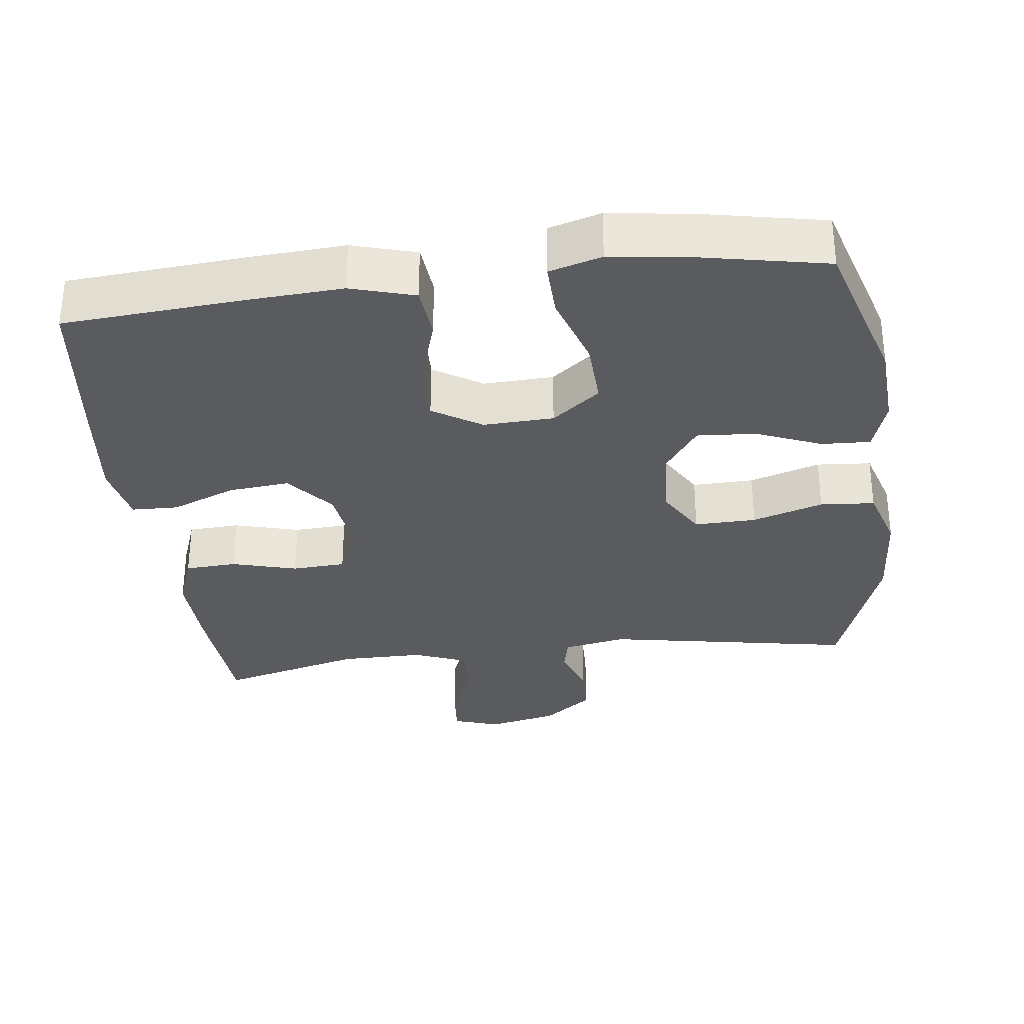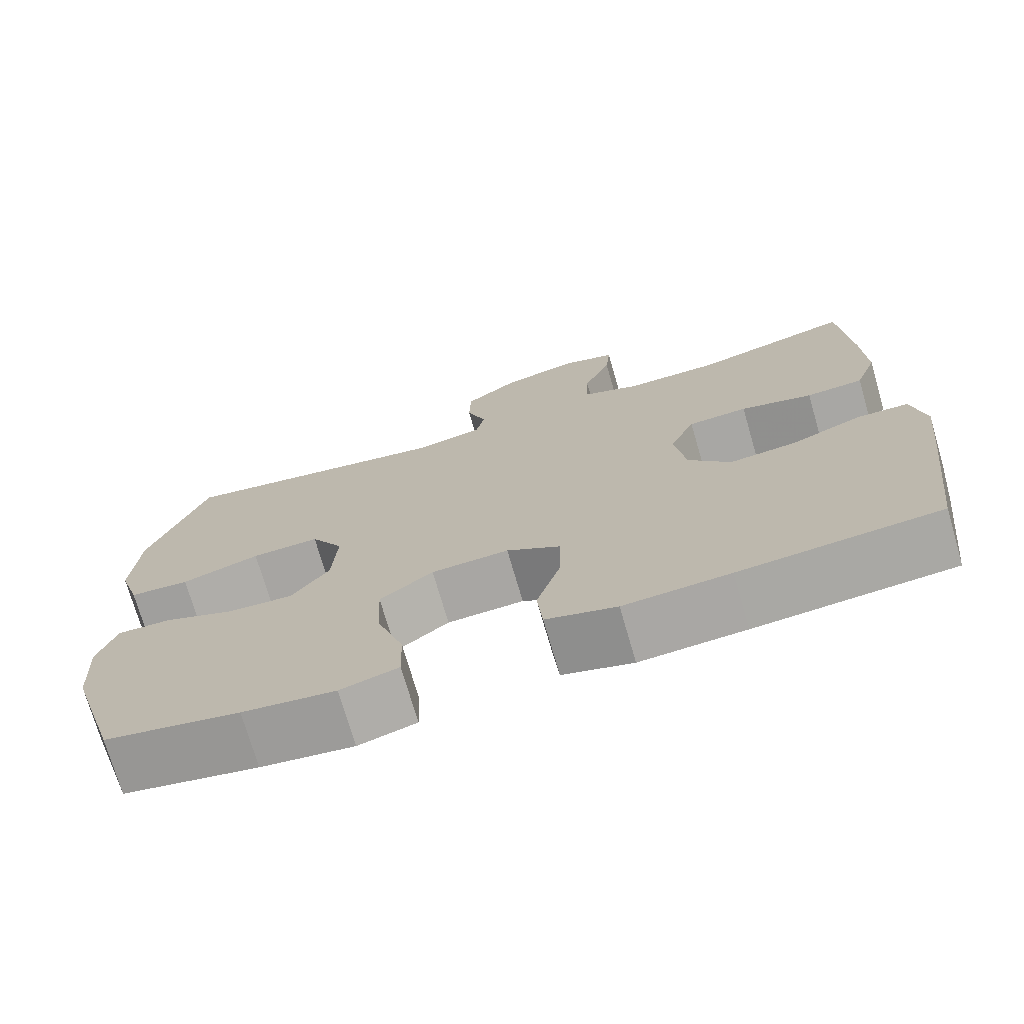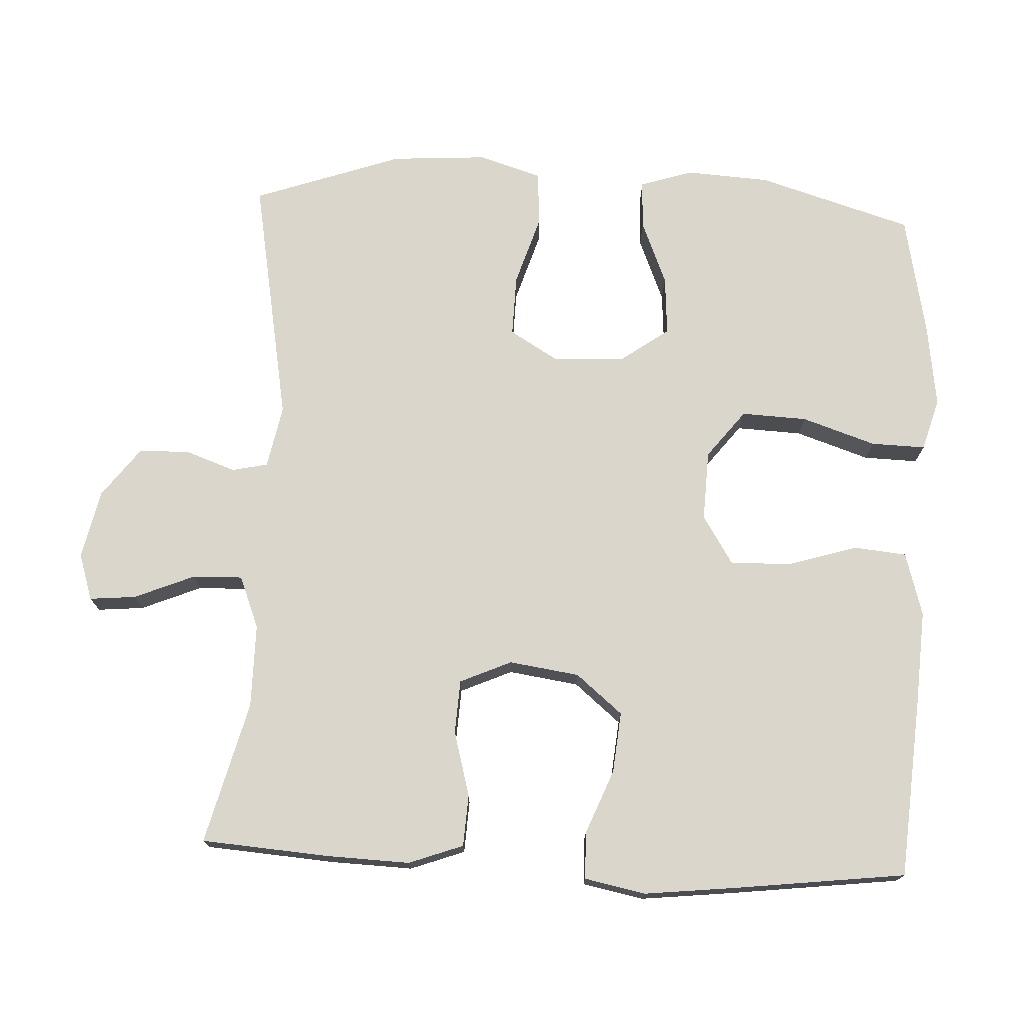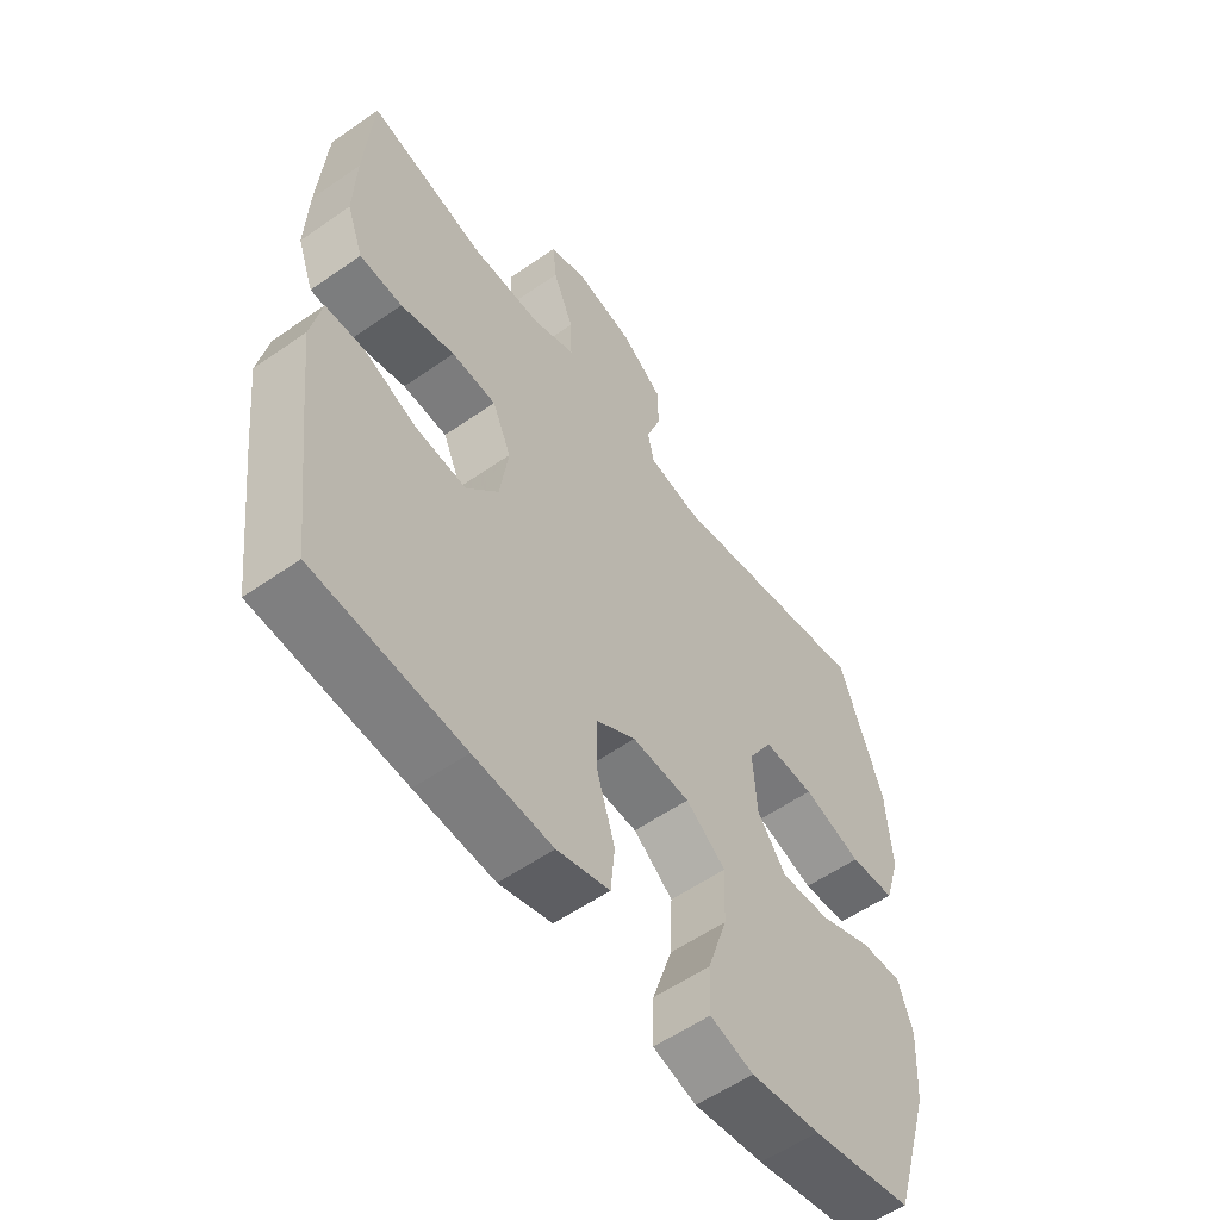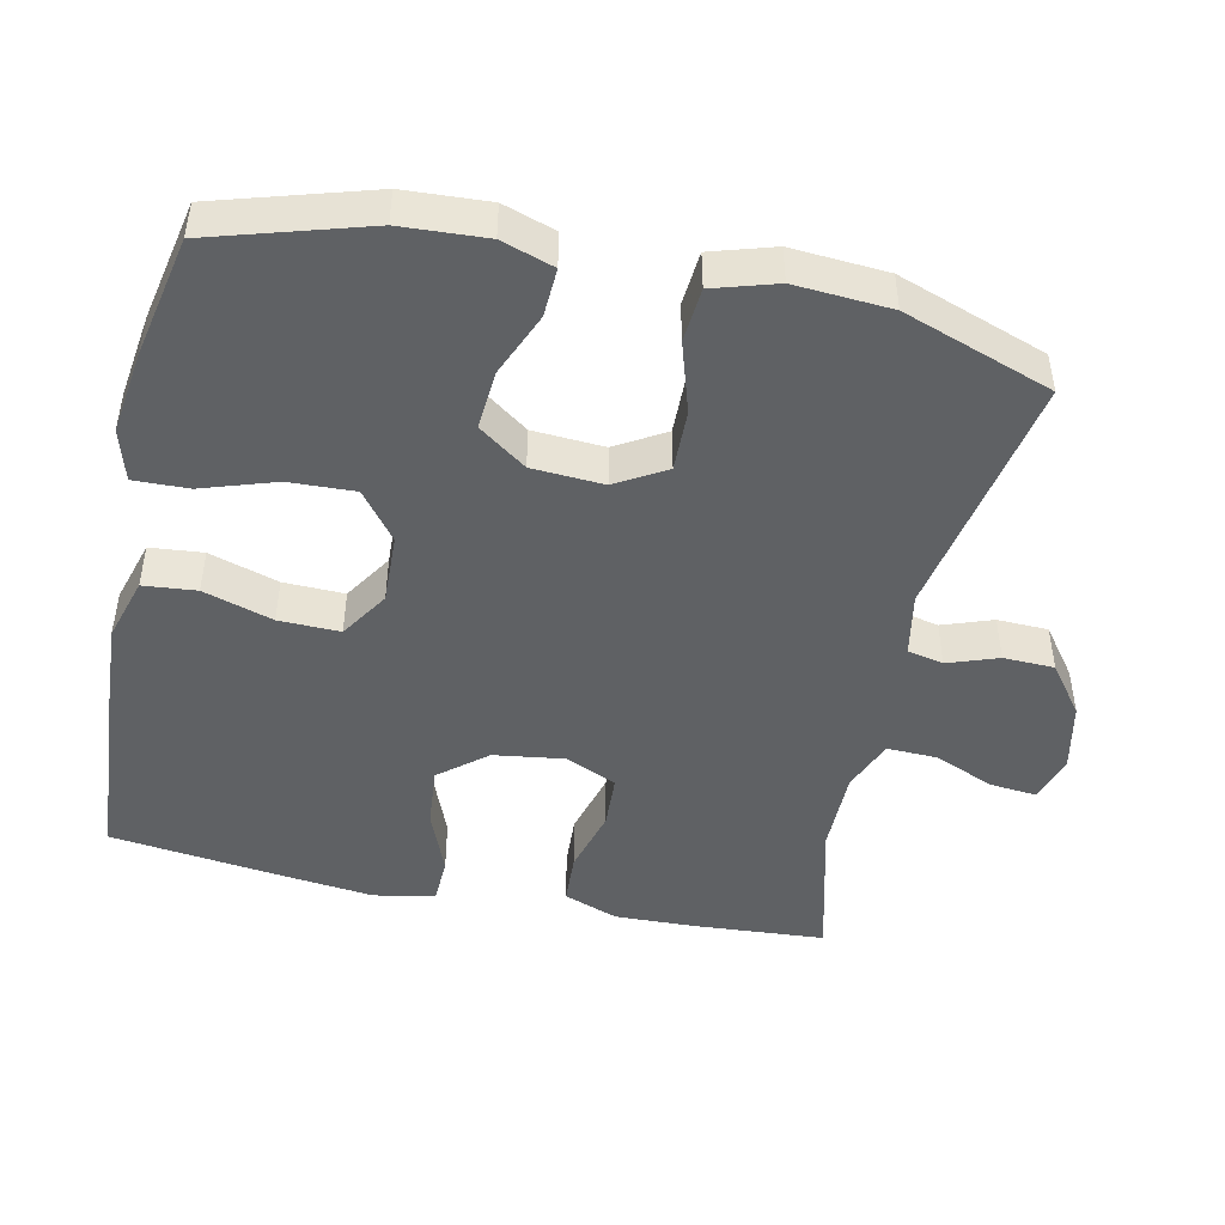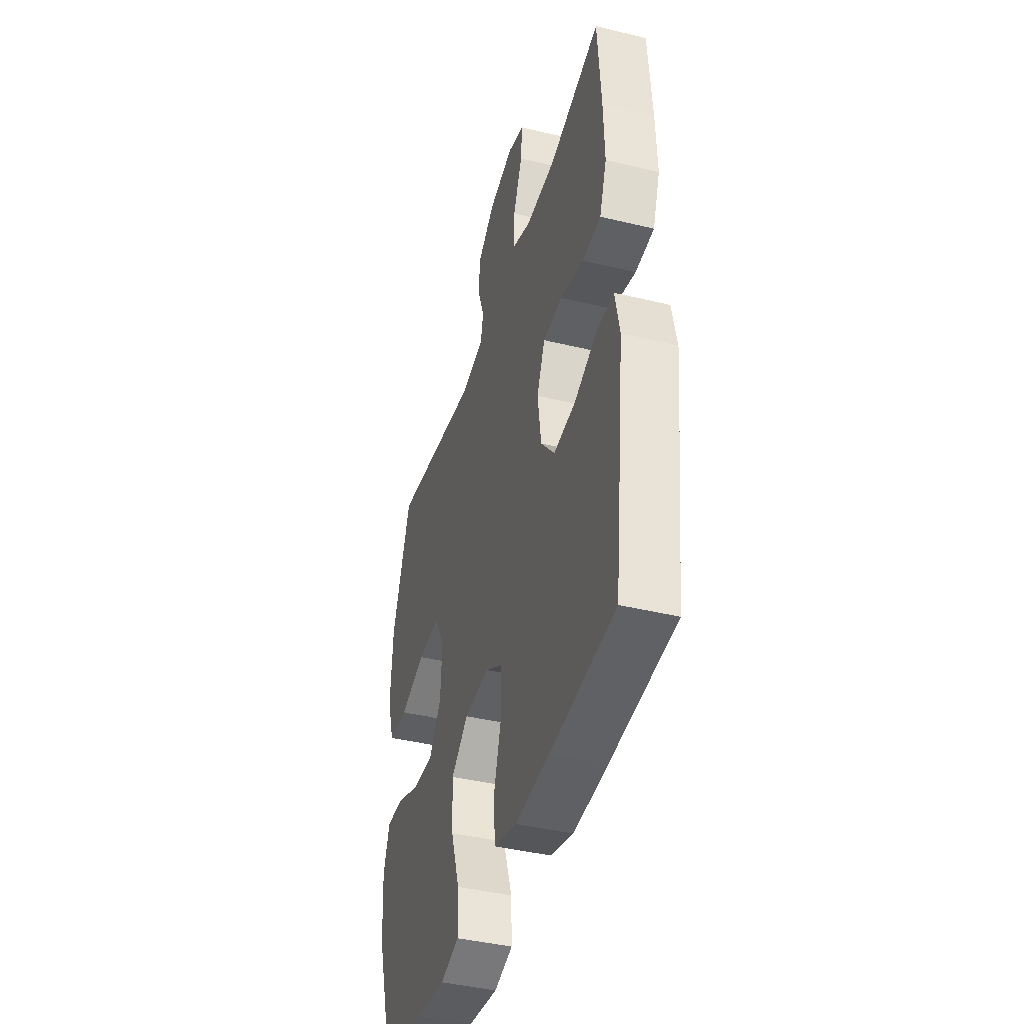
<metadata>
{"format":"obj","ext":"obj","renderer":"f3d","projection":"perspective","resolution":1024,"background":"white","views":[{"elev":-32.1,"azim":-172.9,"up":"+Y"},{"elev":-73.4,"azim":16.2,"up":"+Z"},{"elev":74.1,"azim":92.8,"up":"+Y"},{"elev":-56.6,"azim":126.1,"up":"+Z"},{"elev":-46.7,"azim":-102.3,"up":"+Y"},{"elev":-41.7,"azim":73.7,"up":"+Z"}]}
</metadata>
<code>
v -0.5 0.07 -0.5
v -0.565 0.07 -0.284
v -0.572 0.07 -0.166
v -0.548 0.07 -0.093
v -0.48 0.07 -0.096
v -0.39 0.07 -0.133
v -0.307 0.07 -0.139
v -0.259 0.07 -0.072
v -0.253 0.07 0.028
v -0.294 0.07 0.097
v -0.38 0.07 0.095
v -0.479 0.07 0.064
v -0.555 0.07 0.07
v -0.582 0.07 0.158
v -0.573 0.07 0.292
v -0.5 0.07 0.5
v -0.153 0.07 0.437
v -0.065 0.07 0.454
v -0.054 0.07 0.504
v -0.079 0.07 0.574
v -0.077 0.07 0.645
v -0.008 0.07 0.697
v 0.089 0.07 0.718
v 0.154 0.07 0.697
v 0.148 0.07 0.632
v 0.113 0.07 0.548
v 0.111 0.07 0.478
v 0.184 0.07 0.449
v 0.301 0.07 0.449
v 0.5 0.07 0.5
v 0.513 0.07 0.32
v 0.517 0.07 0.205
v 0.489 0.07 0.129
v 0.417 0.07 0.125
v 0.326 0.07 0.15
v 0.251 0.07 0.146
v 0.219 0.07 0.074
v 0.233 0.07 -0.024
v 0.287 0.07 -0.089
v 0.372 0.07 -0.081
v 0.462 0.07 -0.045
v 0.527 0.07 -0.047
v 0.544 0.07 -0.132
v 0.529 0.07 -0.265
v 0.5 0.07 -0.5
v 0.25 0.07 -0.519
v 0.117 0.07 -0.527
v 0.028 0.07 -0.501
v 0.021 0.07 -0.427
v 0.051 0.07 -0.33
v 0.053 0.07 -0.245
v -0.015 0.07 -0.202
v -0.113 0.07 -0.206
v -0.18 0.07 -0.258
v -0.176 0.07 -0.35
v -0.142 0.07 -0.453
v -0.14 0.07 -0.529
v -0.213 0.07 -0.55
v -0.33 0.07 -0.534
v -0.5 0 -0.5
v -0.565 0 -0.284
v -0.572 0 -0.166
v -0.548 0 -0.093
v -0.48 0 -0.096
v -0.39 0 -0.133
v -0.307 0 -0.139
v -0.259 0 -0.072
v -0.253 0 0.028
v -0.294 0 0.097
v -0.38 0 0.095
v -0.479 0 0.064
v -0.555 0 0.07
v -0.582 0 0.158
v -0.573 0 0.292
v -0.5 0 0.5
v -0.153 0 0.437
v -0.065 0 0.454
v -0.054 0 0.504
v -0.079 0 0.574
v -0.077 0 0.645
v -0.008 0 0.697
v 0.089 0 0.718
v 0.154 0 0.697
v 0.148 0 0.632
v 0.113 0 0.548
v 0.111 0 0.478
v 0.184 0 0.449
v 0.301 0 0.449
v 0.5 0 0.5
v 0.513 0 0.32
v 0.517 0 0.205
v 0.489 0 0.129
v 0.417 0 0.125
v 0.326 0 0.15
v 0.251 0 0.146
v 0.219 0 0.074
v 0.233 0 -0.024
v 0.287 0 -0.089
v 0.372 0 -0.081
v 0.462 0 -0.045
v 0.527 0 -0.047
v 0.544 0 -0.132
v 0.529 0 -0.265
v 0.5 0 -0.5
v 0.25 0 -0.519
v 0.117 0 -0.527
v 0.028 0 -0.501
v 0.021 0 -0.427
v 0.051 0 -0.33
v 0.053 0 -0.245
v -0.015 0 -0.202
v -0.113 0 -0.206
v -0.18 0 -0.258
v -0.176 0 -0.35
v -0.142 0 -0.453
v -0.14 0 -0.529
v -0.213 0 -0.55
v -0.33 0 -0.534
f 4 5 6
f 3 4 6
f 2 3 6
f 1 2 6
f 59 1 6
f 58 59 6
f 57 58 6
f 56 57 6
f 55 56 6
f 54 55 6 7
f 53 54 7 8
f 52 53 8 9
f 51 52 9 10
f 48 49 50
f 47 48 50
f 46 47 50
f 45 46 50
f 44 45 50
f 43 44 50
f 42 43 50
f 41 42 50
f 40 41 50
f 39 40 50 51
f 38 39 51 10
f 33 34 35
f 32 33 35
f 31 32 35
f 30 31 35
f 29 30 35
f 28 29 35 36
f 27 28 36 37
f 24 25 26
f 23 24 26
f 22 23 26
f 21 22 26
f 20 21 26
f 19 20 26
f 18 19 26 27
f 37 38 10
f 27 37 10
f 18 27 10
f 17 18 10
f 15 16 17
f 14 15 17
f 13 14 17
f 12 13 17
f 11 12 17
f 10 11 17
f 65 64 63
f 65 63 62
f 65 62 61
f 65 61 60
f 65 60 118
f 65 118 117
f 65 117 116
f 65 116 115
f 65 115 114
f 66 65 114 113
f 67 66 113 112
f 68 67 112 111
f 69 68 111 110
f 109 108 107
f 109 107 106
f 109 106 105
f 109 105 104
f 109 104 103
f 109 103 102
f 109 102 101
f 109 101 100
f 109 100 99
f 110 109 99 98
f 69 110 98 97
f 94 93 92
f 94 92 91
f 94 91 90
f 94 90 89
f 94 89 88
f 95 94 88 87
f 96 95 87 86
f 85 84 83
f 85 83 82
f 85 82 81
f 85 81 80
f 85 80 79
f 85 79 78
f 86 85 78 77
f 69 97 96
f 69 96 86
f 69 86 77
f 69 77 76
f 76 75 74
f 76 74 73
f 76 73 72
f 76 72 71
f 76 71 70
f 76 70 69
f 1 60 61 2
f 2 61 62 3
f 3 62 63 4
f 4 63 64 5
f 5 64 65 6
f 6 65 66 7
f 7 66 67 8
f 8 67 68 9
f 9 68 69 10
f 10 69 70 11
f 11 70 71 12
f 12 71 72 13
f 13 72 73 14
f 14 73 74 15
f 15 74 75 16
f 16 75 76 17
f 17 76 77 18
f 18 77 78 19
f 19 78 79 20
f 20 79 80 21
f 21 80 81 22
f 22 81 82 23
f 23 82 83 24
f 24 83 84 25
f 25 84 85 26
f 26 85 86 27
f 27 86 87 28
f 28 87 88 29
f 29 88 89 30
f 30 89 90 31
f 31 90 91 32
f 32 91 92 33
f 33 92 93 34
f 34 93 94 35
f 35 94 95 36
f 36 95 96 37
f 37 96 97 38
f 38 97 98 39
f 39 98 99 40
f 40 99 100 41
f 41 100 101 42
f 42 101 102 43
f 43 102 103 44
f 44 103 104 45
f 45 104 105 46
f 46 105 106 47
f 47 106 107 48
f 48 107 108 49
f 49 108 109 50
f 50 109 110 51
f 51 110 111 52
f 52 111 112 53
f 53 112 113 54
f 54 113 114 55
f 55 114 115 56
f 56 115 116 57
f 57 116 117 58
f 58 117 118 59
f 59 118 60 1

</code>
